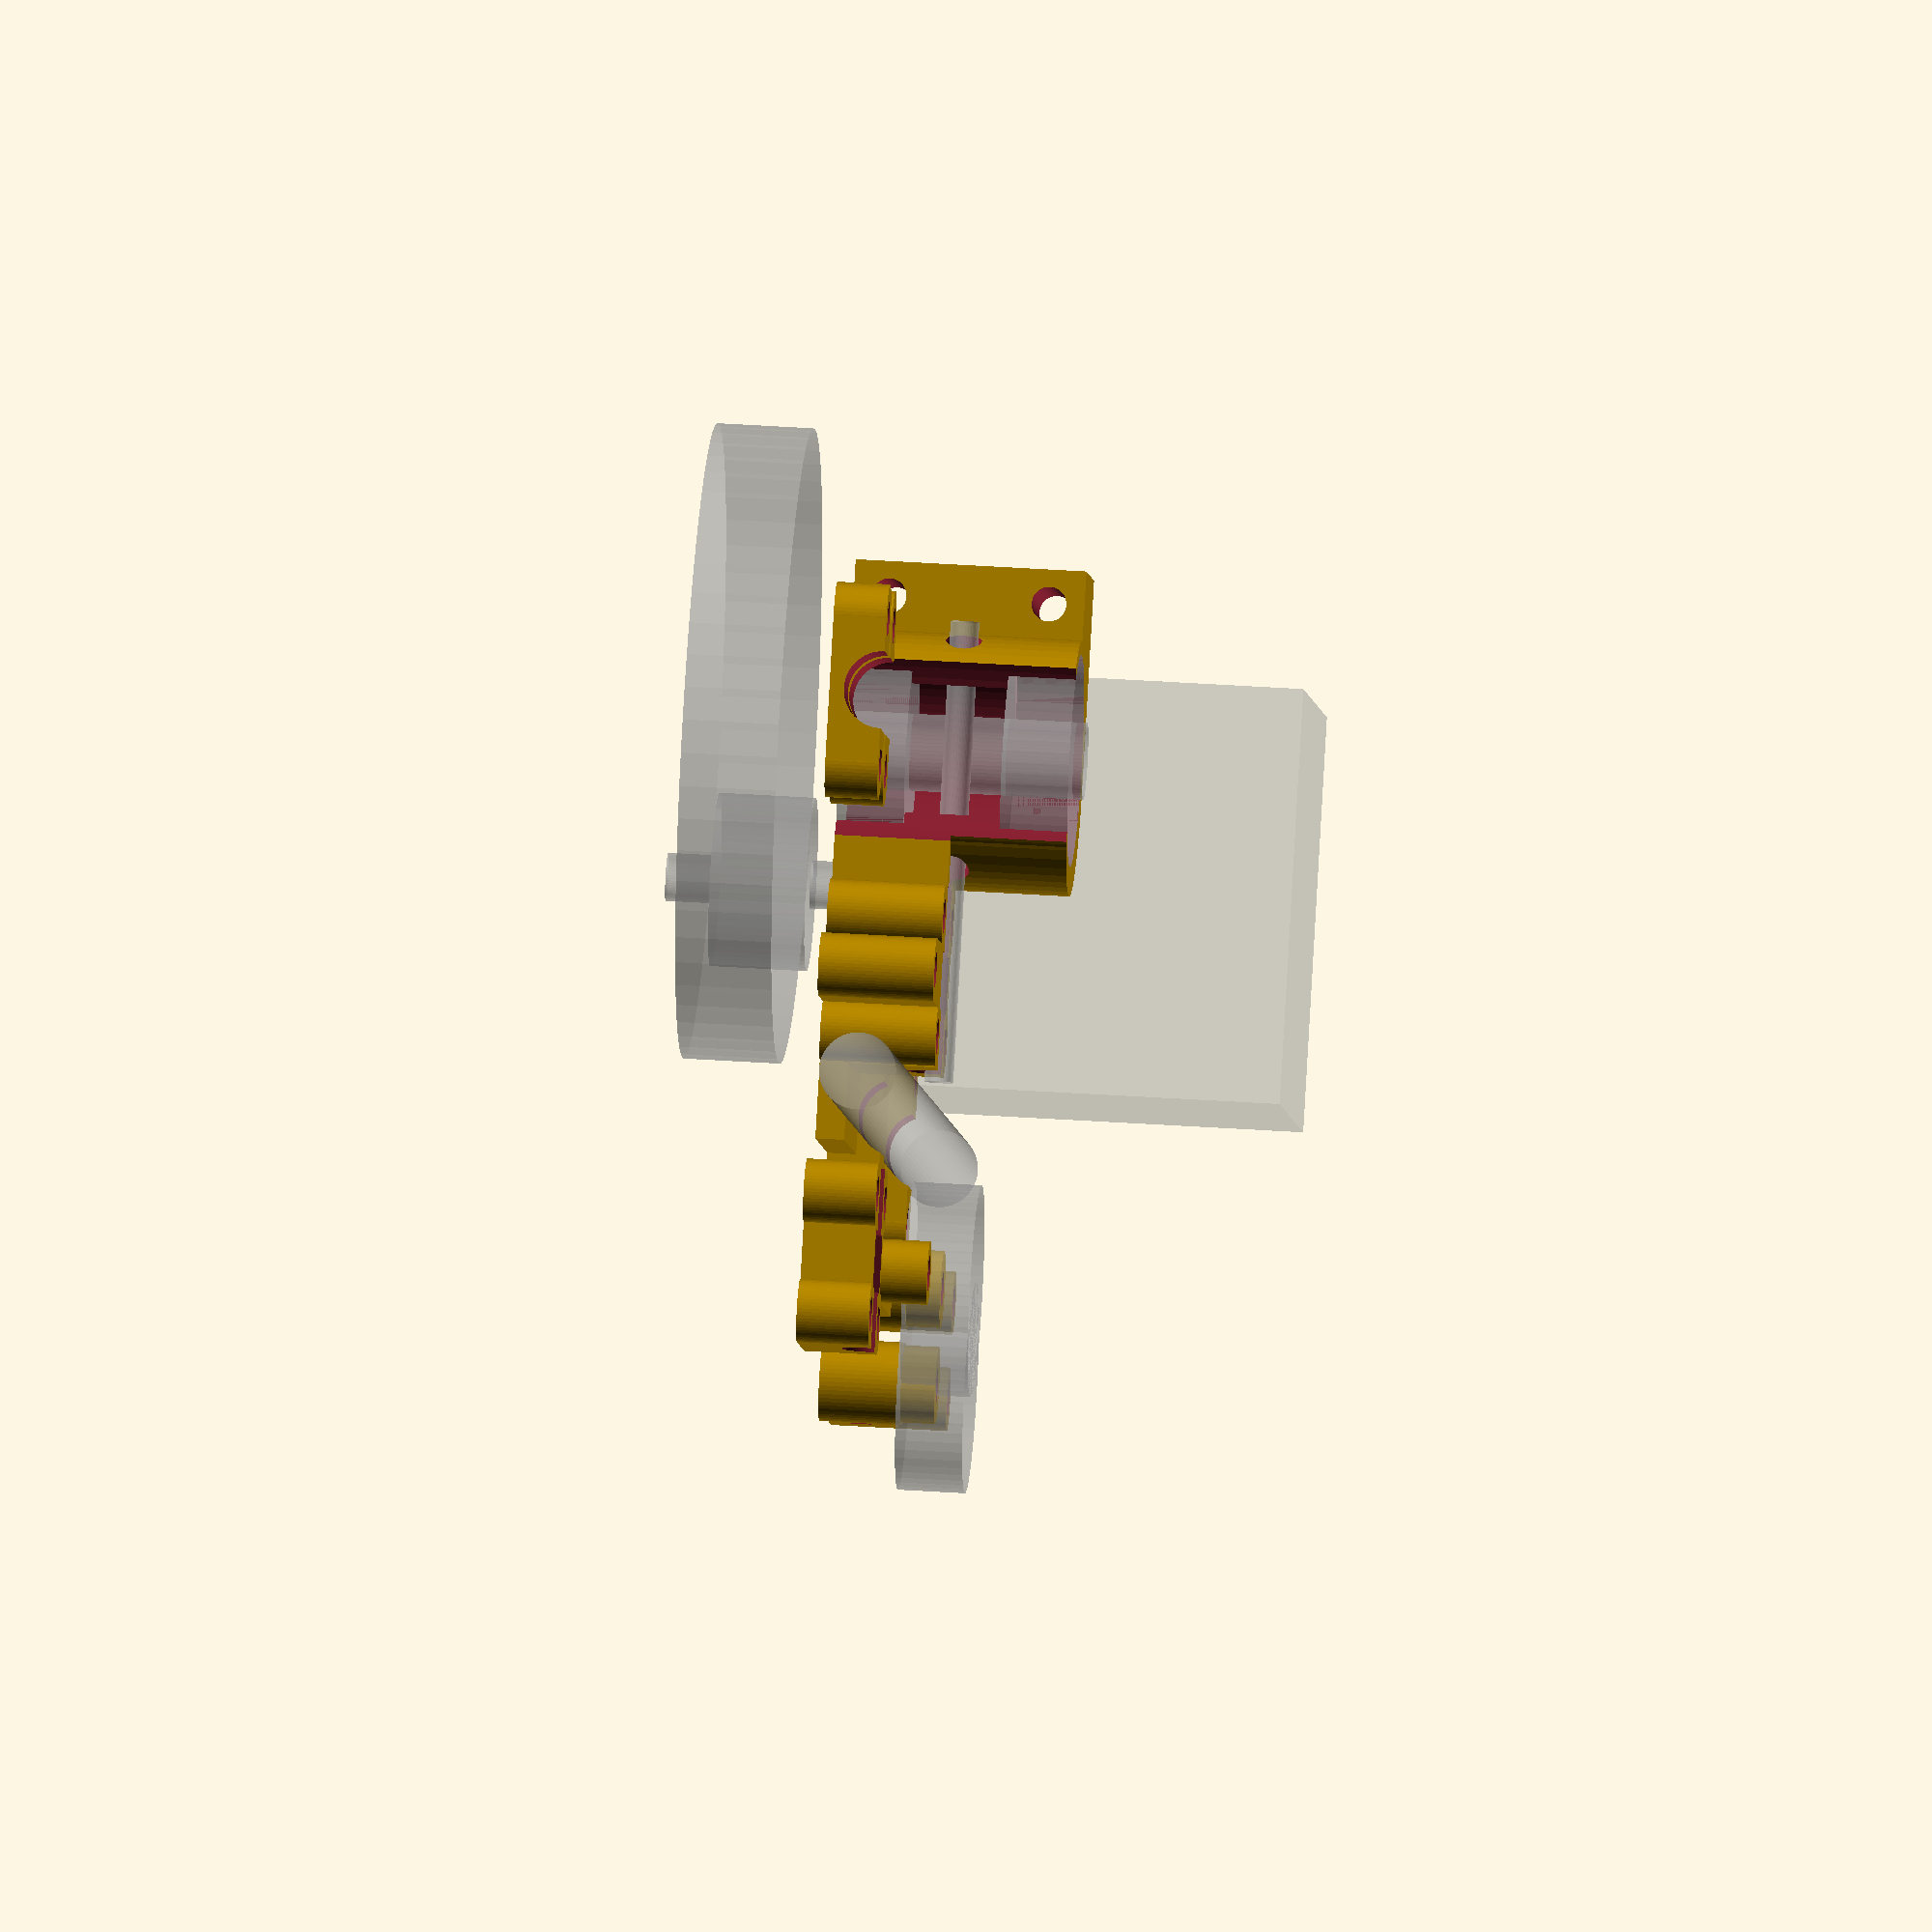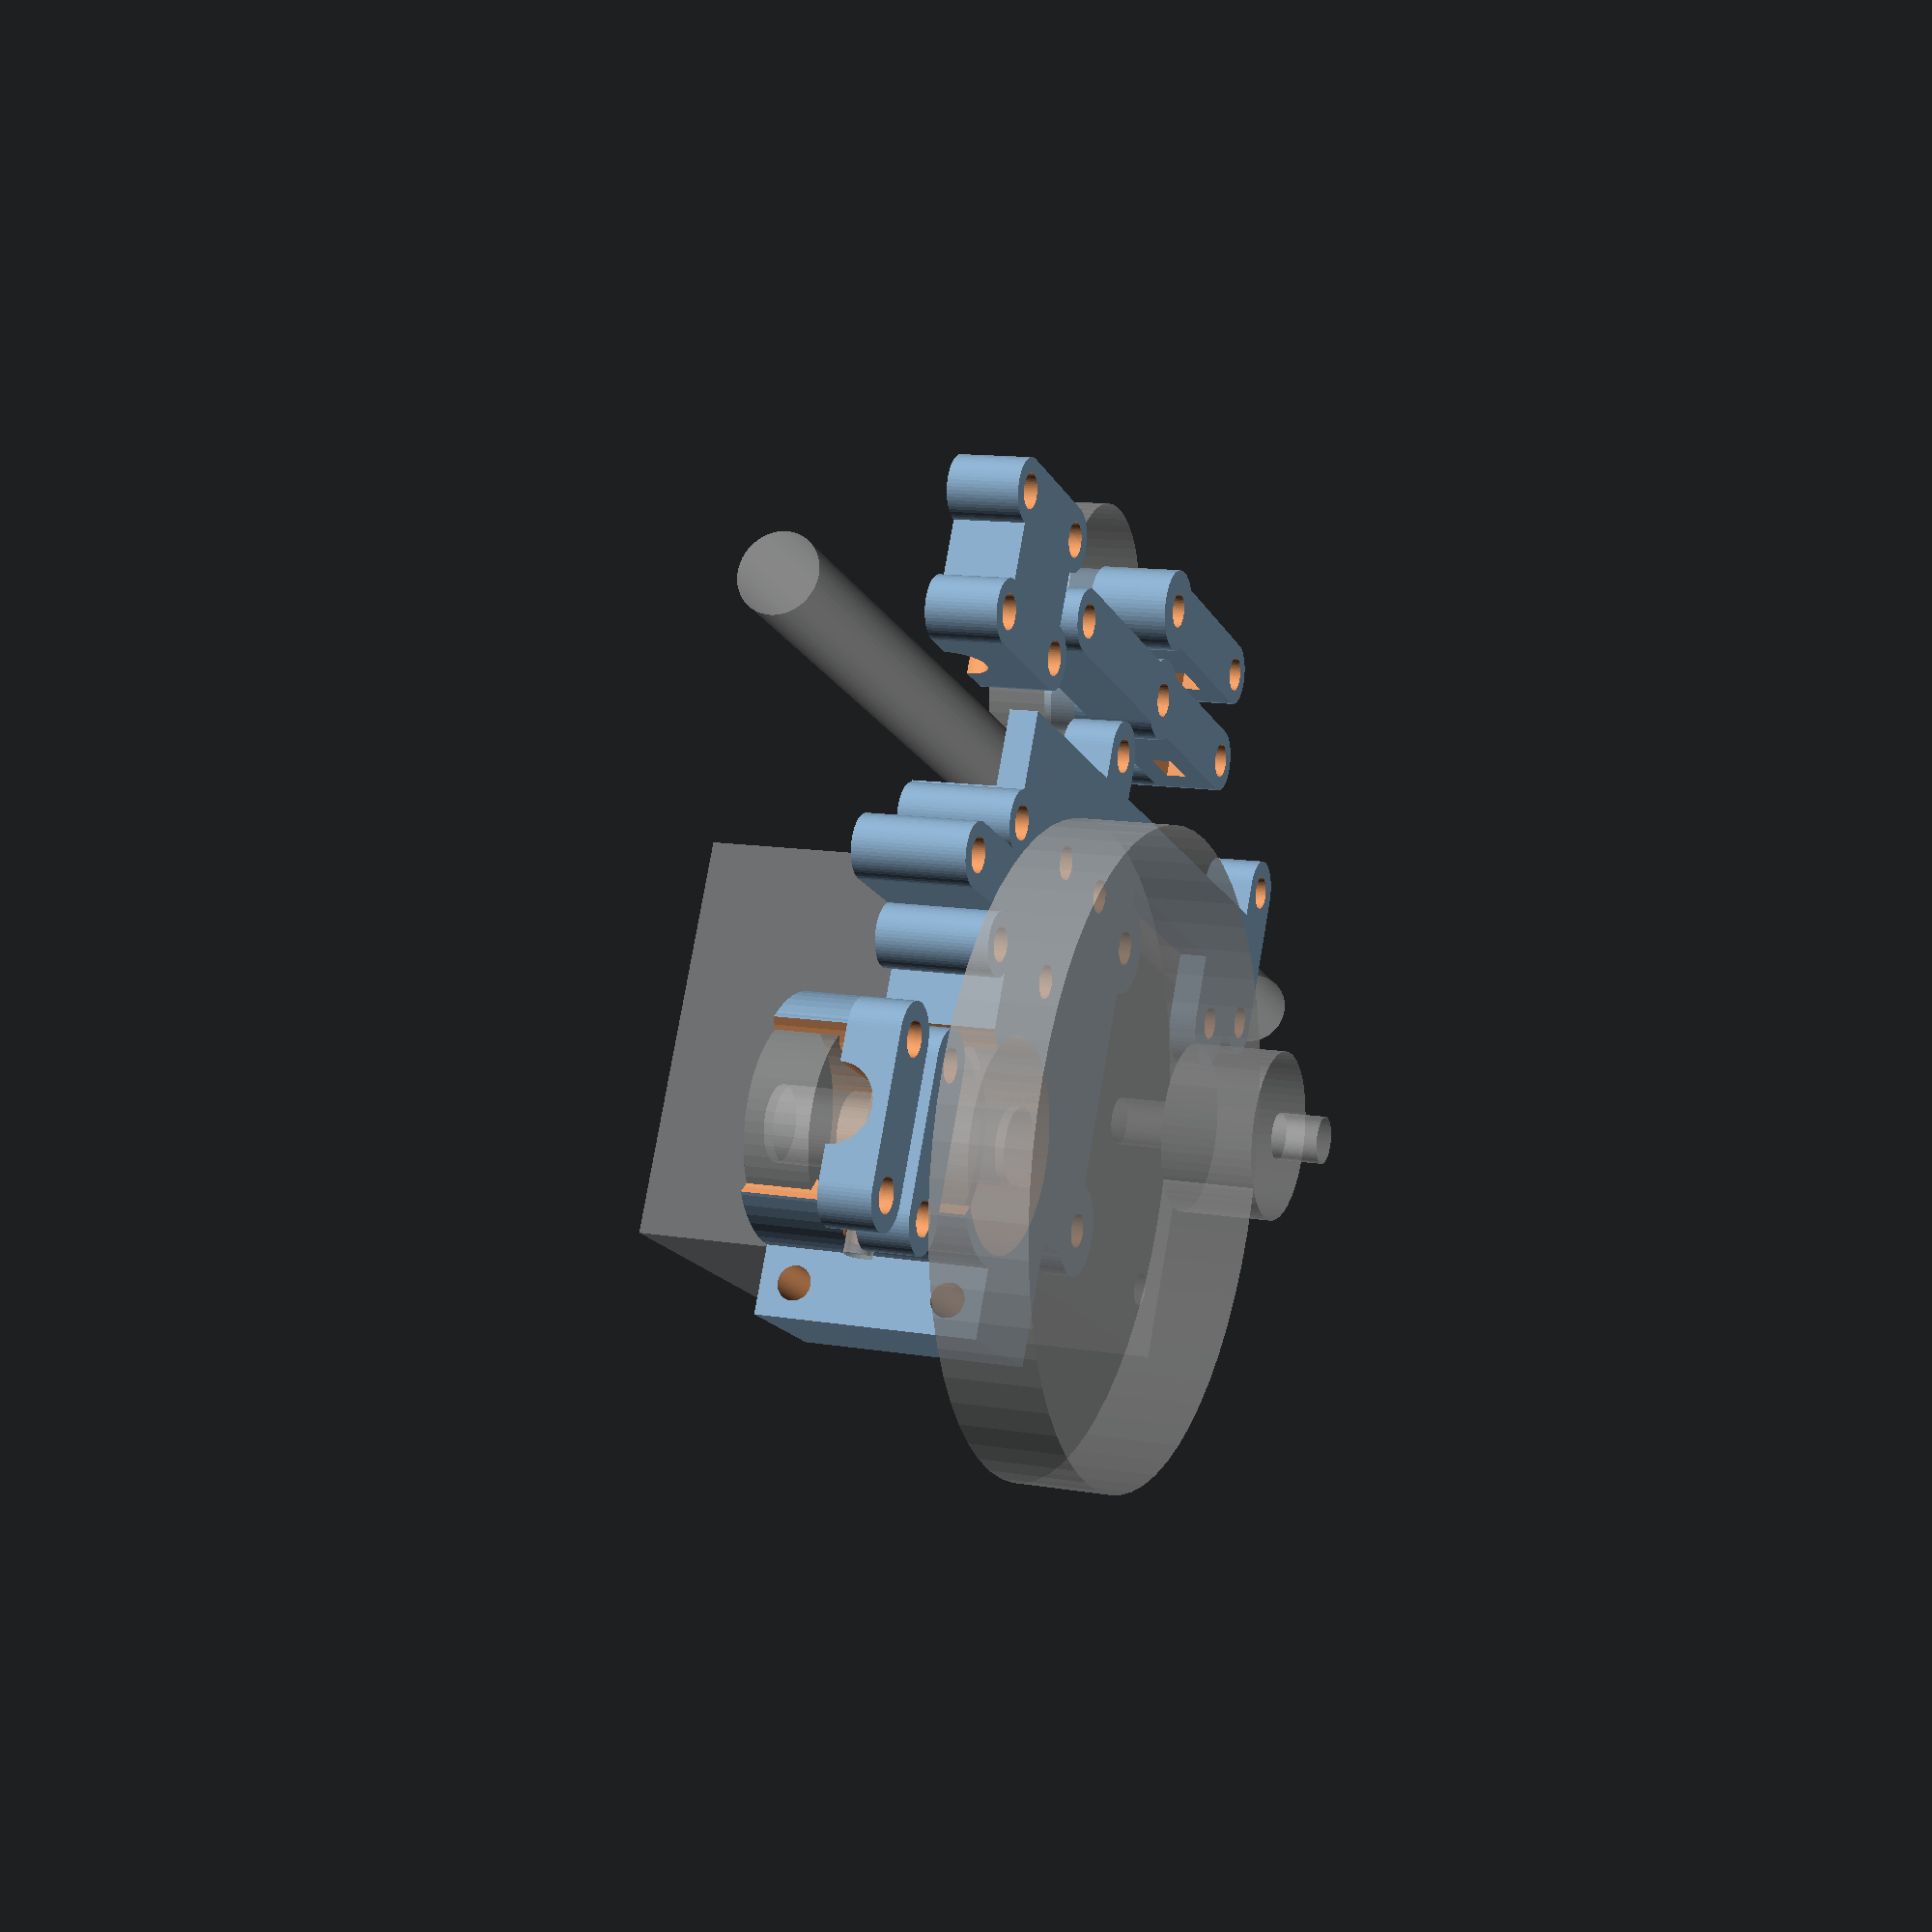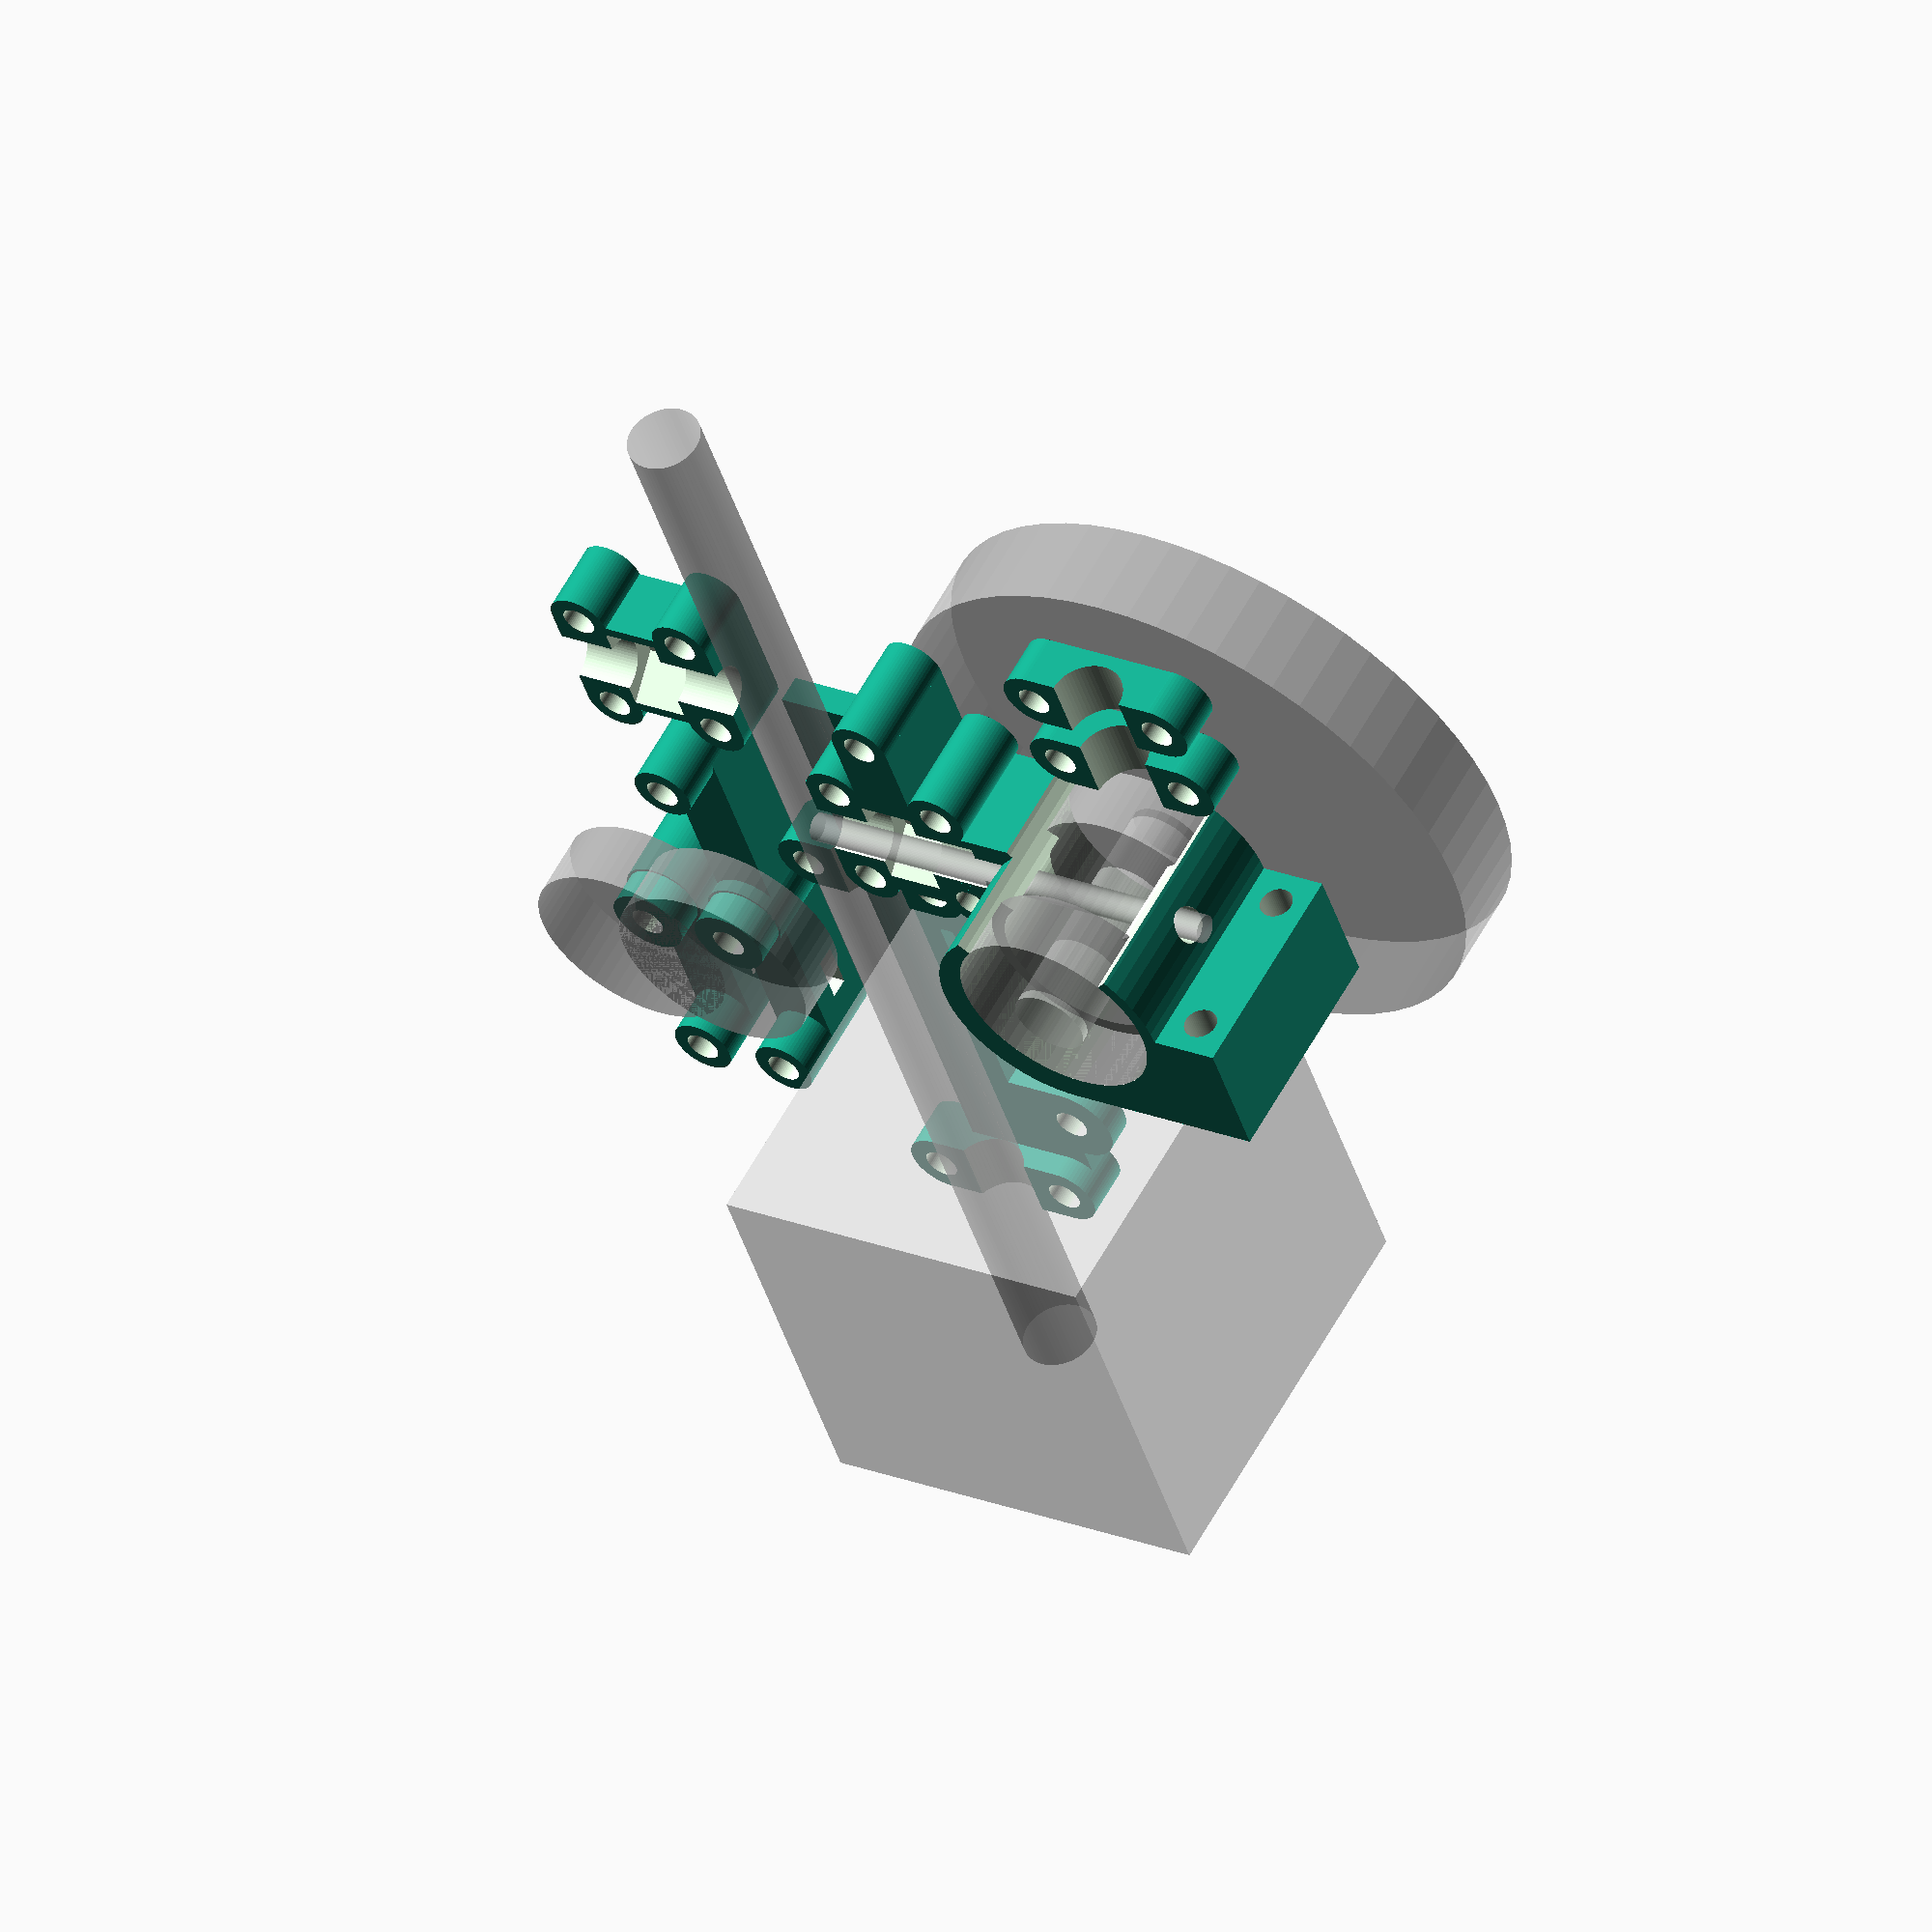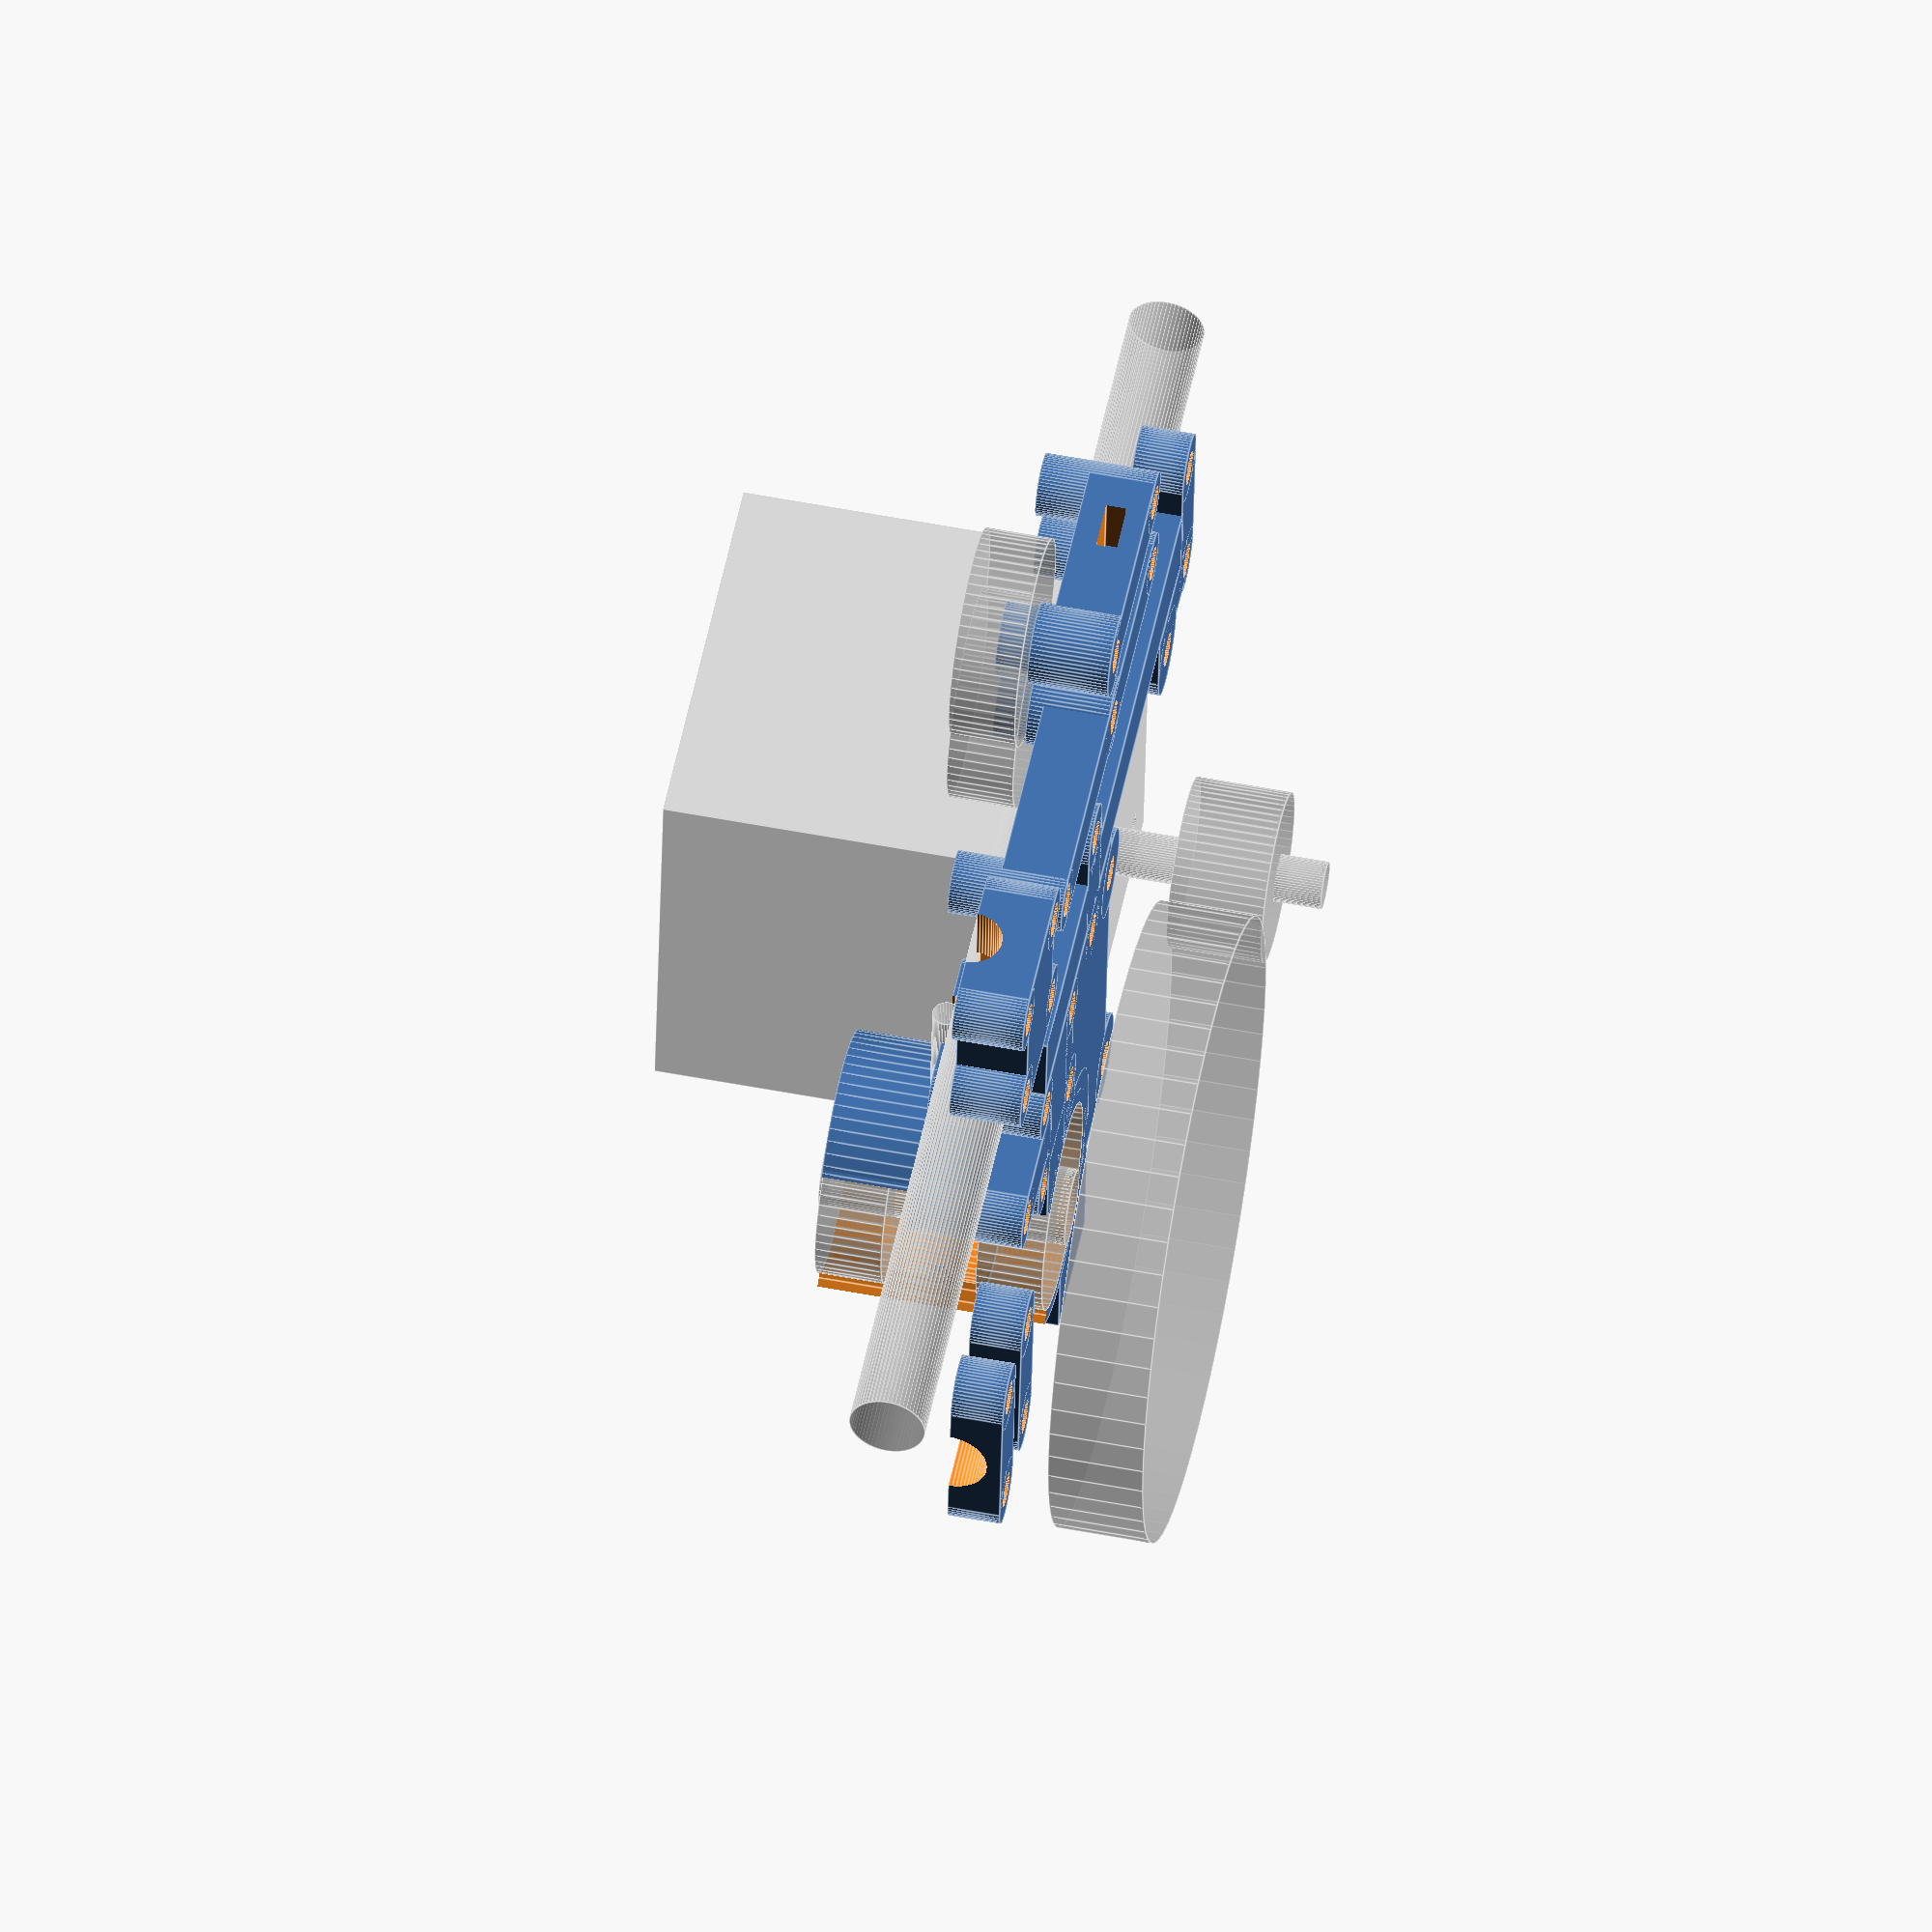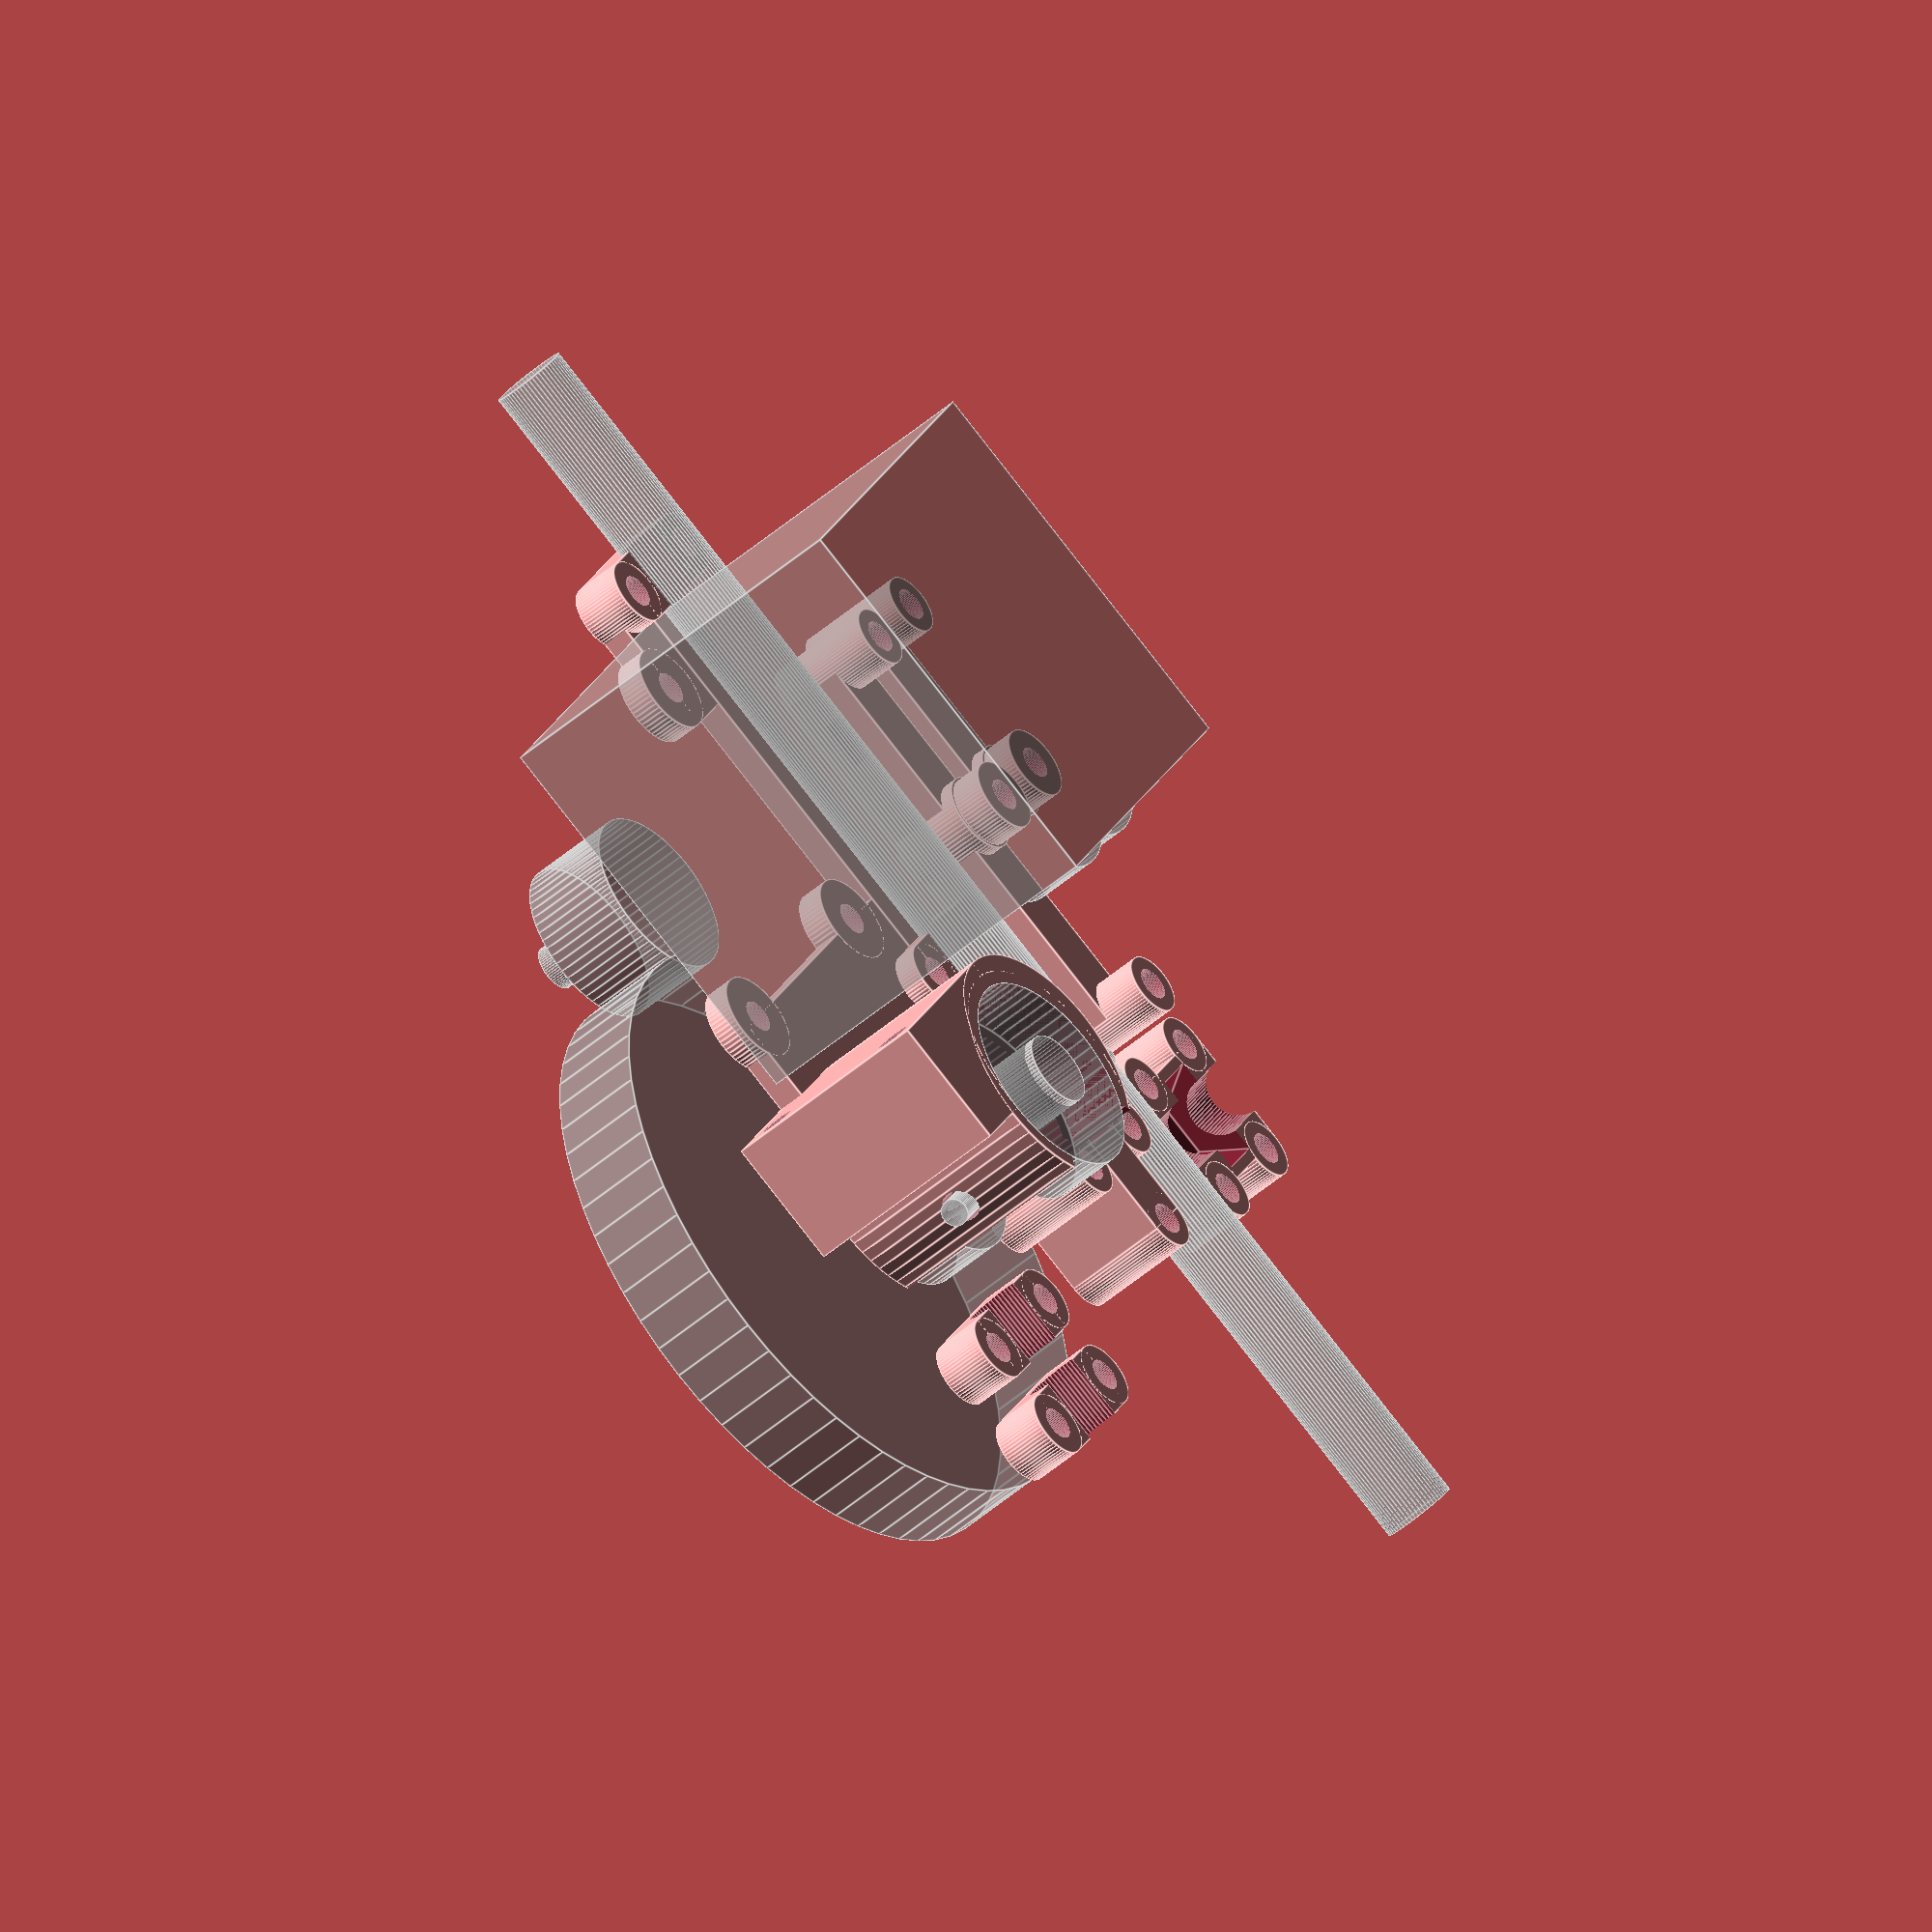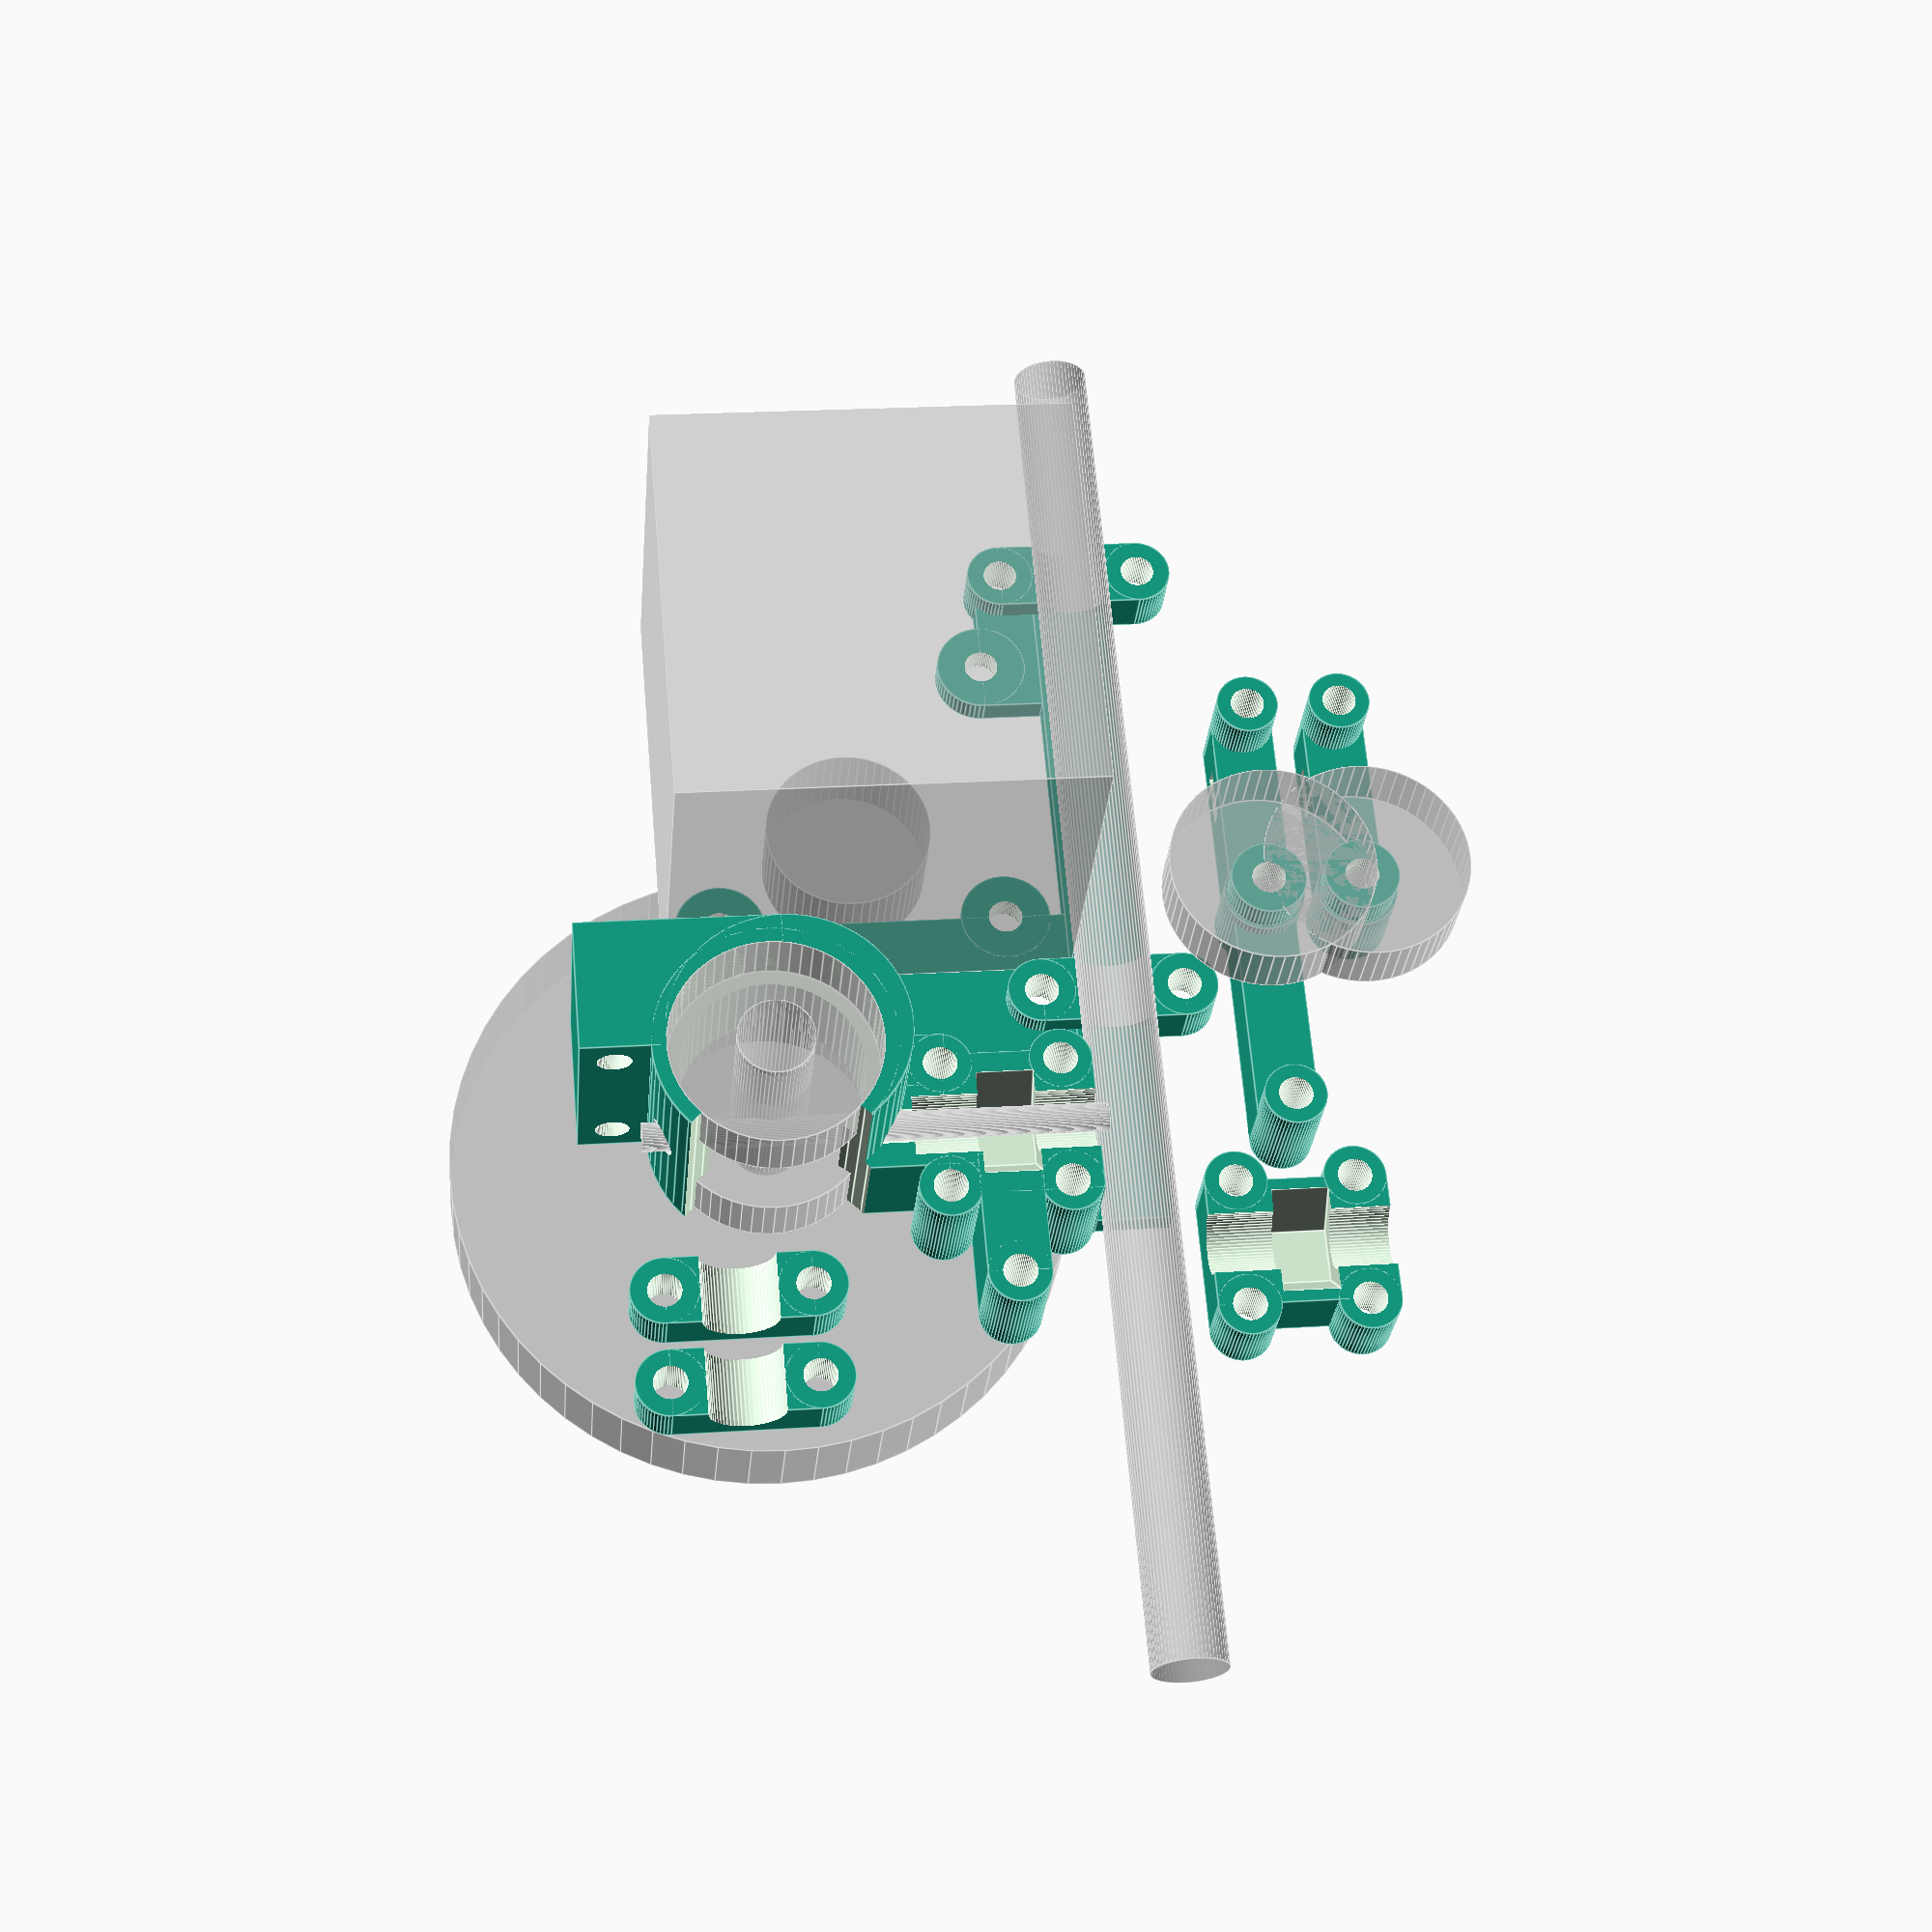
<openscad>
/*
 * extruder
 *
 * Lightweight extruder with integrated bowden mount.
 *
 * Copyright 2012 <b@Zi.iS>
 * License CC BY 3.0
 */
$fn=60;

nylock = [11.3/2, 6 ];
m8 = 8 /2;
m3 = 3.6 /2;
bearing608 = [
	4,				//ID
	11, 			//OD
	7				//width
];
nema17 = [
		1.7*25.4,	//size
		1.2*25.4,	//pitch
		m3,			//bolt
		5/2,		//shaft
		23			//shaft length
];

extruder();


module extruder(
	bearing = bearing608,
	bolt = m3,
	filament = 3/2,
	nut = nylock,
	clamp = 12.5,
	bowden = 6.5/2,
	gear_pitch = 40,
	motor = nema17,
	rod = m8,
	t = 1.5
) {
	cable_pitch = bowden*2+bolt*4;
	bearing_y = bolt*3+t*2+clamp+t+bearing[1];
	size = [
		bearing[1]*2 + t*2,
		bearing_y + bearing[1] + t,
		bearing[2]*3 + t*2
	];
	filament_x = size[0]/2 - filament - bearing[0] + t/2;
	motor_x = size[0]/2 + sqrt(pow(gear_pitch,2) - pow(bearing_y-motor[0]/2,2));

	difference() {

		//gears
		translate([
			size[0]/2,
			bearing_y,
			-15
		]) {
			%cylinder(
				r = 33,
				h = 10
			);
		}
		translate([
			motor_x,
			motor[0]/2,
			-15
		]) {
			%cylinder(
				r = 9,
				h = 10
			);
		}
	
		//motor
		translate([
			motor_x,
			motor[0]/2,
			t*2
		]) {
			rotate([
				180,
				0,
				0,
			]) {
				%motor(motor);
			}
		}

		//block
		union() {

			//rod rail
			translate([
				0,
				-rod*2,
				0
			]) {
				cube([
					motor_x+motor[0]/2+1,
					rod*2,
					t*2
				]);
			}

			//rod bolts
			for(x=[0:1]) {
				translate([
					motor_x+motor[0]/2-(motor[0]+bolt*4)*x,
					-rod*2-bolt*2,
					0
				]) {
					cube([
						bolt*4,
						rod*2+bolt*4,
						rod+t
					]);
				}
				for(y=[0:1]) {
					translate([
						motor_x+motor[0]/2-(motor[0]+bolt*4)*x + bolt*2,
						-rod*2-bolt*2 + (rod*2+bolt*4)*y,
						0
					]) {
						cylinder(
							r = bolt*2,
							h=rod + t
						);
					}
				}
			}

			//spring holder
			translate([
				size[0]/2,
				bearing_y-t,
				0
			]) {
				cube([
					size[0]/2+t,
					size[0]/2+bolt*4+t,
					size[2]
				]);
			}

			//motor holder
			translate([
				size[0]/2-1,
				0,
				0
			]) {
				cube([
					motor_x-size[0]/2-motor[1]/2+1,
					motor[0]/2 - motor[1]/2 + motor[1] + bolt + t,
					t*2
				]);
			}

			translate([
				motor_x-motor[1]/2 +motor[1]-  motor[2] - t*2,
				0,
				0
			]) {
				cube([
					bolt*2 + t*4+5,
					(motor[0]-motor[1])/2,
					t*2
				]);
			}

			//motor bolts
			for(y=[0:1]) {
				translate([
					motor_x-motor[1]/2,
					motor[0]/2 - motor[1]/2 + motor[1]*y,
					0
				]) {
					cylinder(
						r = motor[2] + t*2,
						h = t*2
					);
				}
			}
			translate([
				motor_x-motor[1]/2 +motor[1],
				motor[0]/2 - motor[1]/2,
				0
			]) {
				cylinder(
					r = motor[2] + t*2,
					h = t*2
				);
			}

			//bearing holder
			translate([
				size[0]/2,
				bearing_y,
				0
			]) {
				cylinder(
					r = size[0]/2,
					h = size[2]
				);
			}
			translate([
				size[0]/2+t,
				bearing_y-t,
				0
			]) {
				cylinder(
					r = size[0]/2,
					h = size[2]
				);
			}

			//bearing guide strenghtener
			translate([
				filament_x,
				8+bolt*4,
				0
			]) {
				cube([
					cable_pitch/2+bolt+t,
					bolt*2+t*2,
					size[2]/2
				]);
			}
			

			//filament guide
			translate([
				filament_x-filament-t*2,
				0,
				0
			]) {
				cube([
					filament*2+t*4,
					bearing_y,
					size[2]/2
				]);
			}

			//cable bolt attachemnt
			translate([
				filament_x - cable_pitch/2-1,
				0,
				0
			]) {
				cube([
					cable_pitch+2,
					clamp+bolt+t,
					size[2]/2
				]);
			}

			//cable bolts
			for(x=[0:1]) {
				for(y=[0:1]) {
					translate([
						filament_x  - cable_pitch/2 + cable_pitch*x,
						bolt+t+clamp*y,
						0
					]) {
						cylinder(
							r = bolt+t,
							h = size[2]/2
						);
					}
				}
			}

			//pivot
			translate([
				filament_x-filament-bearing[1]-4,
				bolt+t+clamp/2,
				0
			]) {
				cylinder(
					r = bolt+t,
					h = size[2]/2
				);
			}
			translate([
				filament_x-filament-bearing[1]-4,
				bolt+t+clamp/2 - (bolt + t),
				0
			]) {
				cube([
					filament_x-filament-t*2 - (filament_x-filament-bearing[1]) +5,
					bolt*2 + t*2,
					size[2]/2
				]);
			}
		}


		//rod
		translate([
			-50,
			-rod,
			rod + t*2
		]) {
			rotate([
				0,
				90,
				0
			]) {
				cylinder(
					r = rod,
					h = 150
				);
				%cylinder(
					r = rod,
					h = 150
				);
			}
		}

		//rod bolts
		for(x=[0:1]) {
			for(y=[0:1]) {
				translate([
					bolt*2 + motor_x+motor[0]/2-(motor[0]+bolt*4)*x,
					bolt*2 - (bolt*4+rod*2)*y,
					-1
				]) {
					cylinder(
						r = bolt,
						h = rod+t + 2
					);				
				}
			}
		}

		//filament
		translate([
			filament_x,
			-1,
			size[2]/2
		]) {
			rotate([
				-90,
				0,
				0
			]) {
				%cylinder(
					r = filament,
					h = size[1] + 2
				);
				cylinder(
					r = filament + t/4,
					h = size[1] + 2
				);
				cylinder(
					r = bowden,
					h = clamp+bolt*2+t*2+1
				);
			}
		}
		
		//filament retaining nut
		translate([
			filament_x,
			clamp/2,
			size[2]/2
		]) {
			rotate([
				-90,
				0,
				0
			]) {
				cylinder(
					r = nut[0],
					h = nut[1],
					$fn = 6
				);
			}
		}

		// hobbed bolt
		translate([
			size[0]/2,
			bearing_y,
			-1
		]) {
			%cylinder(
				r=bearing[0],
				h=size[2]+2
			);

			cylinder(
				r=bearing[1]-t,
				h=size[2]+2
			);
		}

		//bearings
		translate([
			size[0]/2,
			bearing_y,
			-1
		]) {
			translate([
				0,
				0,
				1
			]) {
				%cylinder(
					r = bearing[1],
					h = bearing[2]
				);
			}
			cylinder(
				r=bearing[1],
				h=bearing[2]+1
			);
		}
		translate([
			size[0]/2,
			bearing_y,
			size[2]-bearing[2]
		]) {
			%cylinder(
				r = bearing[1],
				h = bearing[2]
			);
			cylinder(
				r=bearing[1],
				h=bearing[2]+1
			);
		}

		//idler
		translate([
			filament_x - filament-bearing[1],
			bearing_y,
			-1 //size[2]/2 - bearing[2]/2 - t - .1
		]) {
			cylinder(
				r=bearing[1] + t,
				h=size[2] + 2 //bearing[2] + t*2 + .2
			);
		}

		//cable bolts
		for(x=[0:1]) {
			for(y=[0:1]) {
				translate([
					filament_x  - cable_pitch/2 + cable_pitch*x,
					bolt+t + clamp*y,
					-1
				]) {
					cylinder(
						r = bolt,
						h =size[2]/2+2
					);
				}
			}
		}

		//pivot
		translate([
			filament_x-filament-bearing[1]-4,
			bolt+t+clamp/2,
			-1
		]) {
			cylinder(
				r = bolt,
				h = size[2]/2 + 2
			);
		}

		//spring guide
		for(x=[0:1]) {
			translate([
				filament_x,
				size[1]+bolt*2,
				size[2]/2 -( size[2]/2 - bearing[2]/2 - t/8 ) + ( size[2]/2 - bearing[2]/2 - t/8) *2*x
			]){
				rotate([
					0,
					90,
					0
				]) {
					cylinder(
						r = bolt,
						h = size[0]
					);
				}
			}
		}

		//motor bolts
		for(y=[0:1]) {
			translate([
				motor_x-motor[1]/2,
				motor[0]/2 - motor[1]/2 + motor[1]*y,
				-1
			]) {
				cylinder(
					r = motor[2],
					h = t*2 + 2
				);
			}
		}
		translate([
			motor_x-motor[1]/2 + motor[1],
			motor[0]/2 - motor[1]/2,
			-1
		]) {
			cylinder(
				r = motor[2],
				h = t*2 + 2
			);
		}

	}

	translate([
		0,
		-16,
		size[2]
	]) {
		rotate([
			180,
			0,
			90
		]) {
			extruder_arm(
				bearing = bearing,
				bolt = bolt,
				filament = filament,
				clamp = clamp,
				filament_x = filament_x,
				bearing_y = bearing_y,
				size = size,
				t = t
			);
		}
	}


	translate([
		0,
		-26,
		size[2]
	]) {
		rotate([
			180,
			0,
			90
		]) {
			extruder_arm_support(
				bearing = bearing,
				bolt = bolt,
				filament = filament,
				clamp = clamp,
				filament_x = filament_x,
				bearing_y = bearing_y,
				size = size,
				t = t
			);
		}
	}

	translate([
		-5,
		-30,
		0
	]) {
		bowden_clamp(
			bolt = bolt,
			clamp = clamp,
			bowden = bowden,
			cable_pitch = cable_pitch,
			t = t
		);
	}
	for(x=[0:1]) {
		translate([
			-20+10*x,
			30,
			0
		]) {
			rod_clamp(
				bolt = bolt,
				rod = rod,
				bowden = bowden,
				size = size,
				motor_x = motor_x,
				t = t
			);
		}
	}
}

module rod_clamp() {
	difference() {
		union() {
			cube([
				bolt*4,
				rod*2+bolt*4,
				rod + t					
			]);
			for(y=[0:1]) {
				translate([
					bolt*2,
					 (rod*2+bolt*4)*y,
					0
				]) {
					cylinder(
							r = bolt*2,
						h=rod + t
					);
				}
			}
		}

		//rod
		translate([
			-1,
			-bolt*2 + rod + bolt*4,
			rod + t
		]) {
			rotate([
				0,
				90,
				0
			]) {
				cylinder(
					r = rod,
					h = bolt*4 + 2
				);
			}
		}

		//rod bolts
		for(x=[0:1]) {
			translate([
				bolt*2,
				(bolt*4 + rod*2)*x,
				-1
			]) {
				cylinder(
					r = bolt,
					h = rod + t + 2
				);				
			}
		}
	}
}

module bowden_clamp(nut = nylock) {
	height = nut[1]+t;

	difference() {
		union() {
			//block
			translate([
				-cable_pitch/2,
				0,
				0
			]) {
				cube([
					cable_pitch,
					clamp+bolt*2+t*2,
					height
				]);
			}

			//cable bolts
			for(x=[0:1]) {
				for(y=[0:1]) {
					translate([
						- cable_pitch/2 + cable_pitch*x,
						bolt+t+clamp*y,
						0
					]) {
						cylinder(
							r = bolt+t,
							h = height
						);
					}
				}
			}
		}
		//cable bolts
		for(x=[0:1]) {
			for(y=[0:1]) {
				translate([
					- cable_pitch/2 + cable_pitch*x,
					bolt+t+clamp*y,
					-1
				]) {
					cylinder(
						r = bolt,
						h = height+2
					);
				}
			}
		}
		//bowden
		translate([
			0,
			-1,
			height
		]) {
			rotate([
				-90,
				0,
				0
			]) {
				cylinder(
					r = bowden,
					h = clamp+bolt*2+t*2+2
				);
			}
		}
		//filament retaining nut
		translate([
			0,
			clamp/2,
			height
		]) {
			rotate([
				-90,
				0,
				0
			]) {
				cylinder(
					r = nut[0],
					h = nut[1],
					$fn = 6
				);
			}
		}

	}	
}

module extruder_arm() {

	difference() {
		union() {

			//bearing
			%translate([
				filament_x-filament-bearing[1],
				bearing_y+1,
				bearing[2] + t
			]) {
				cylinder(
					r = bearing[1],
					h = bearing[2]
				);
			}

			//bearing holder
			translate([
				filament_x-filament-bearing[1],
				bearing_y+1,
				size[2]/2
			]) {
				cylinder(
					r = bearing[0],
					h = size[2]/2 - (bearing[2] + t)
				);
			}

			//bearing sholder
			translate([
				filament_x-filament-bearing[1],
				bearing_y+1,
				size[2] - bearing[2] - t
			]) {
				cylinder(
					r = bearing[0] + t/5,
					h = bearing[2] + t
				);
			}

			//arm
			translate([
				filament_x - filament - bearing[1] - bolt - t,
				bolt*3 + 4,
				size[2] - bearing[2]
			]) {
				cube([
					bolt*2 + t*2,
					size[1],
					bearing[2]
				]);
			}

			//arm end
			translate([
				filament_x-filament-bearing[1],
				bolt*3 + 4 + size[1],
				size[2]/2
			]) {
				cylinder(
					r = bolt+t,
					h = size[2]/2
				);
			}

			//pivot
			translate([
				filament_x - filament-bearing[1] ,
				bolt*3 + 4,
				size[2]/2
			]) {
				cylinder(
					r = bolt+t,
					h = size[2]/2
				);
			}
		}

		//bearing holder bolt
		translate([
			filament_x-filament-bearing[1],
			bearing_y+1,
			bearing[2] + t-1
		]) {
			cylinder(
				r=bolt,
				h=100
			);
		}

		//armend holder bolt
		translate([
			filament_x-filament-bearing[1],
			bolt*3 + 4 + size[1],,
			bearing[2] + t-1
		]) {
			cylinder(
				r=bolt,
				h=100
			);
		}

		//pivot
		translate([
			filament_x-filament-bearing[1],
			bolt*3 + 4,
			size[2]/2-1
		]) {
			cylinder(
				r = bolt,
				h = size[2]/2 + 2
			);
		}

		//slot
		translate([
			filament_x - filament - bearing[1] - bolt - t -1,
			size[1],
			size[2] - bearing[2]/2 - bolt/2 - t/84
		]){
			cube([
				bolt*2 + t*2 + 2,
				bolt*3,
				bolt + t/4
			]);
		}

	}
}

module extruder_arm_support() {

	difference() {
		union() {

			//bearing
			%translate([
				filament_x-filament-bearing[1],
				bearing_y+1,
				bearing[2] + t
			]) {
				cylinder(
					r = bearing[1],
					h = bearing[2]
				);
			}

			//bearing holder
			translate([
				filament_x-filament-bearing[1],
				bearing_y+1,
				size[2]/2
			]) {
				cylinder(
					r = bearing[0],
					h = size[2]/2 - (bearing[2] + t)
				);
			}

			//bearing sholder
			translate([
				filament_x-filament-bearing[1],
				bearing_y+1,
				size[2] - bearing[2] - t
			]) {
				cylinder(
					r = bearing[0] + t/5,
					h = bearing[2] + t
				);
			}

			//arm
			translate([
				filament_x - filament - bearing[1] - bolt - t,
				bearing_y+1,
				size[2] - bearing[2]
			]) {
				cube([
					bolt*2 + t*2,
					size[1]-(bearing_y+1)+bolt*3 + 4,
					bearing[2]
				]);
			}

			//arm end
			translate([
				filament_x-filament-bearing[1],
				bolt*3 + 4 + size[1],
				size[2]/2
			]) {
				cylinder(
					r = bolt+t,
					h = size[2]/2
				);
			}
		}

		//bearing holder bolt
		translate([
			filament_x-filament-bearing[1],
			bearing_y+1,
			bearing[2] + t-1
		]) {
			cylinder(
				r=bolt,
				h=100
			);
		}

		//armend holder bolt
		translate([
			filament_x-filament-bearing[1],
			bolt*3 + 4 + size[1],,
			bearing[2] + t-1
		]) {
			cylinder(
				r=bolt,
				h=100
			);
		}


		//slot
		translate([
			filament_x - filament - bearing[1] - bolt - t -1,
			size[1],
			size[2] - bearing[2]/2 - bolt/2 - t/84
		]){
			cube([
				bolt*2 + t*2 + 2,
				bolt*3,
				bolt + t/4
			]);
		}

	}
}

module motor(
	size = nema17,
) {
	difference() {
		translate([
			-size[0]/2,
			-size[0]/2,
			-size[0]
		]) {
			 cube([
				size[0],
				size[0],
				size[0]
			]);
		}
		for(x=[0:1]) {
			for(y=[0:1]) {
				translate([
					-size[1]/2 + size[1]*x,
					-size[1]/2 + size[1]*y,
					-10
				]) {
					cylinder(
						r=size[2],
						h=11
					);
				}
			}
		}

	}
	cylinder(
		r=size[3],
		h=size[4]
	);
}


</openscad>
<views>
elev=138.6 azim=225.2 roll=265.4 proj=o view=wireframe
elev=168.1 azim=333.3 roll=67.8 proj=p view=solid
elev=121.3 azim=251.9 roll=151.8 proj=o view=wireframe
elev=303.1 azim=174.0 roll=101.2 proj=o view=edges
elev=229.0 azim=27.4 roll=226.1 proj=o view=edges
elev=205.9 azim=85.1 roll=184.6 proj=p view=edges
</views>
